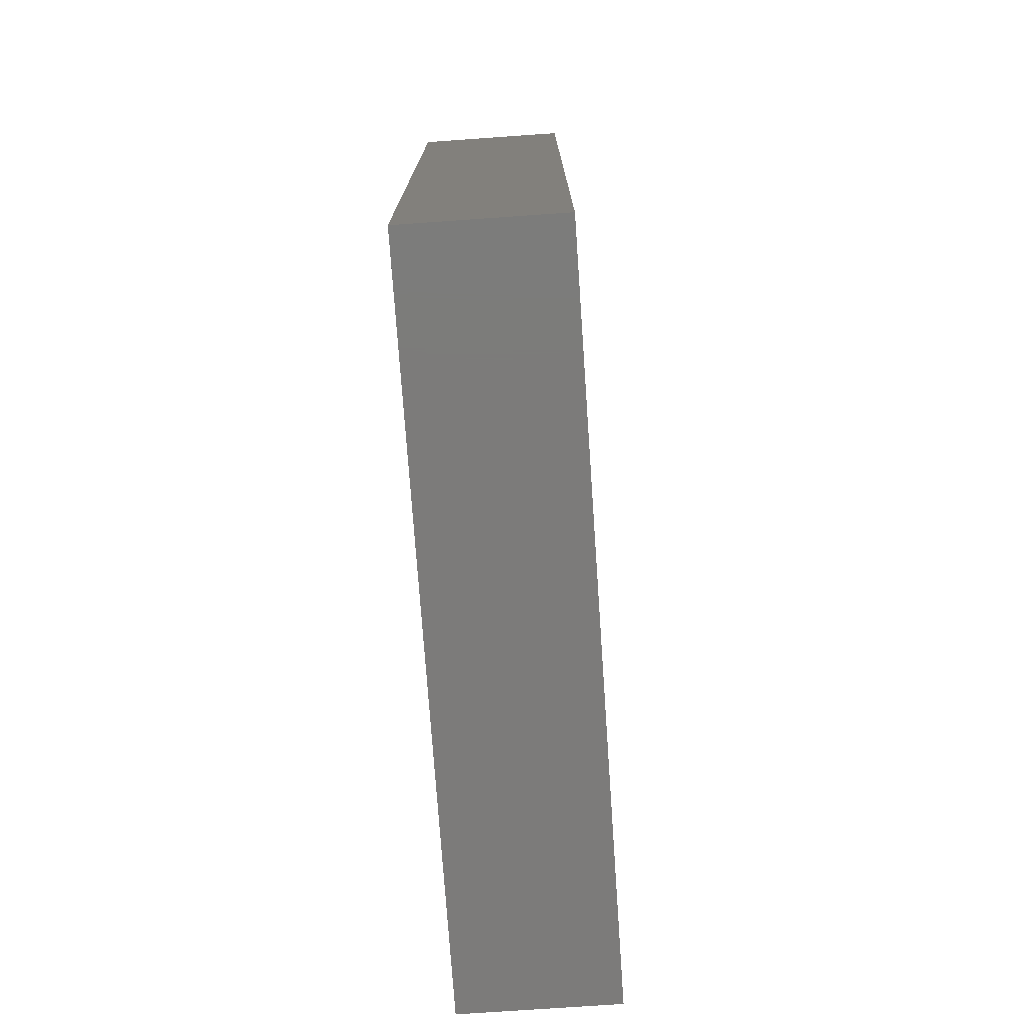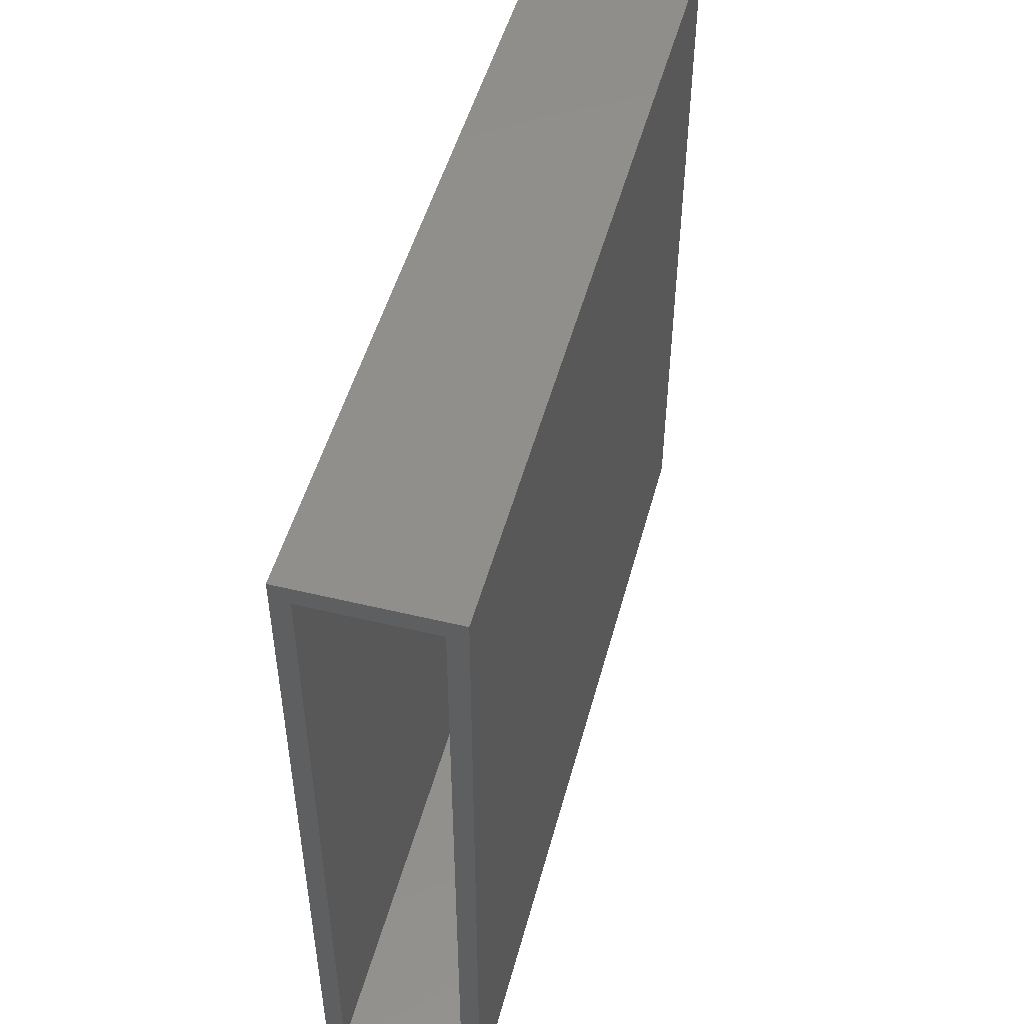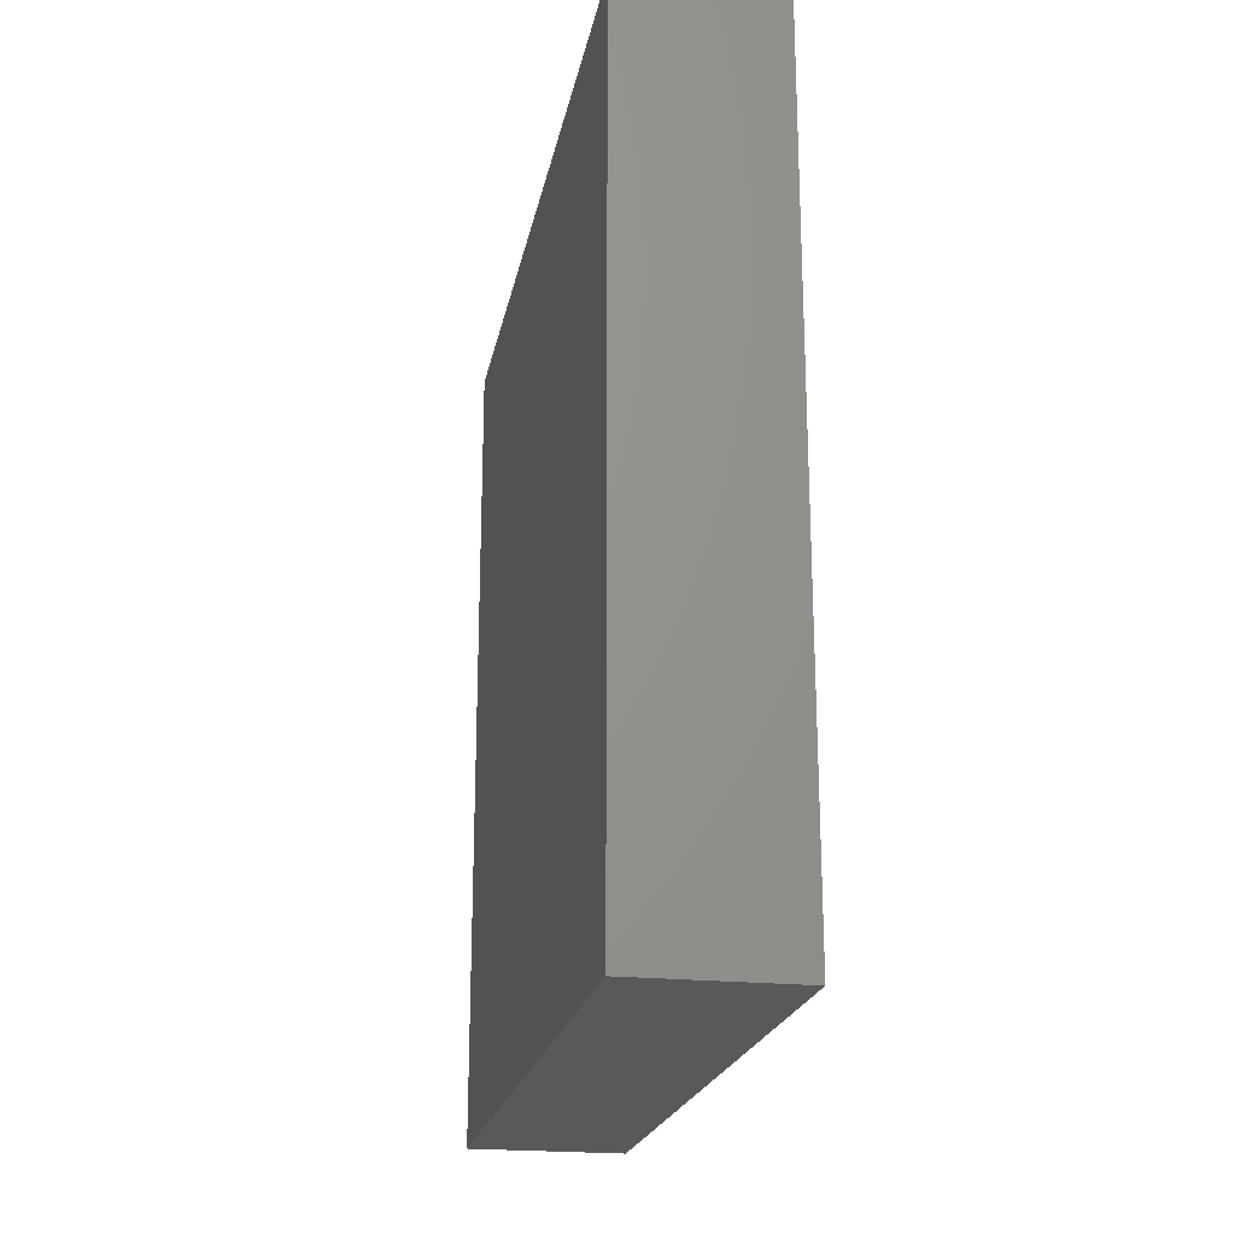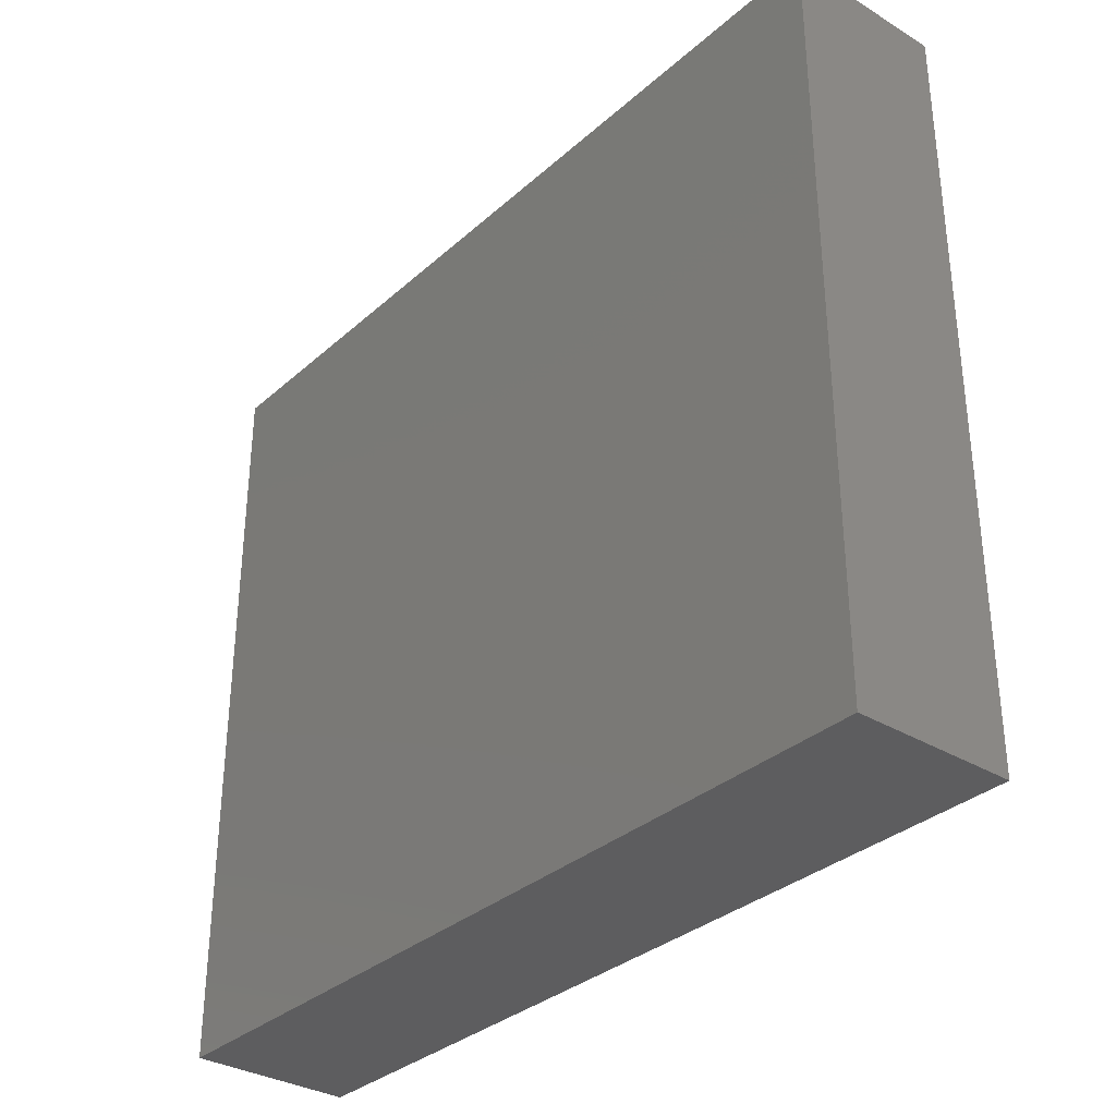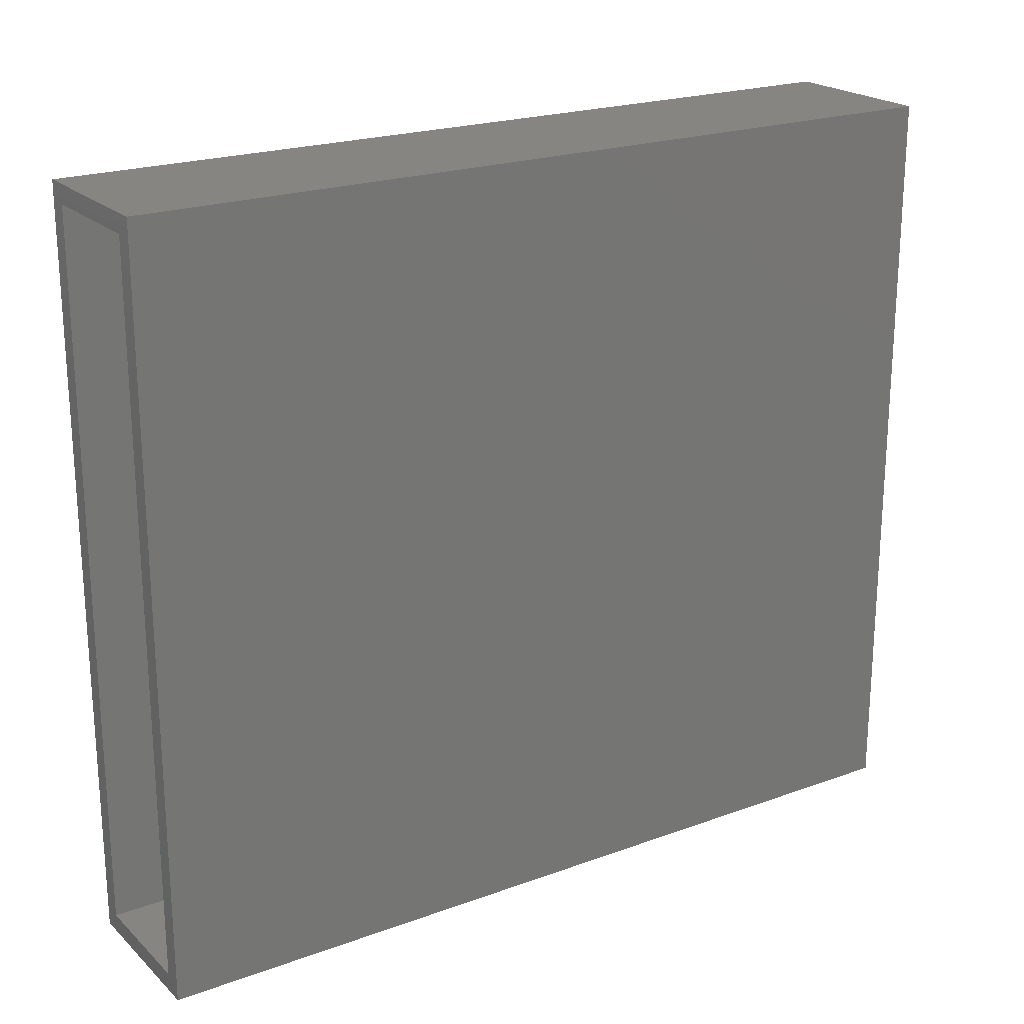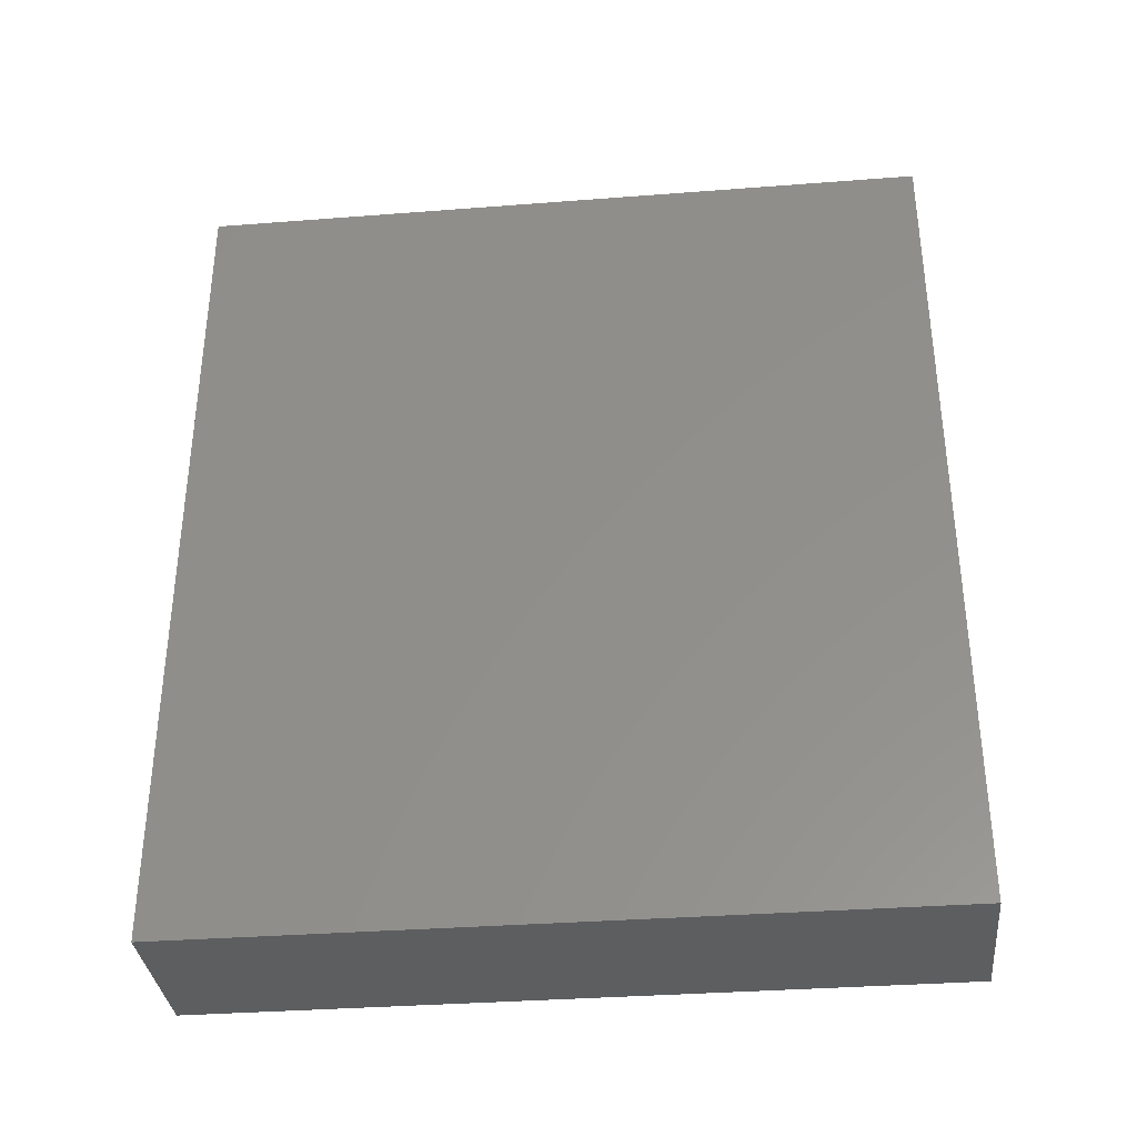
<metadata>
{"format":"stl","ext":"stl","renderer":"f3d","projection":"perspective","resolution":1024,"background":"white","views":[{"elev":-74.8,"azim":4.0,"up":"+Z"},{"elev":49.7,"azim":14.9,"up":"+Y"},{"elev":-21.7,"azim":-10.8,"up":"+Z"},{"elev":-33.1,"azim":140.2,"up":"+Y"},{"elev":21.5,"azim":57.2,"up":"+Y"},{"elev":-34.6,"azim":-84.1,"up":"+Z"}]}
</metadata>
<code>
# stl→obj: 16 verts, 28 faces
v -13 0 0
v 0 61 0
v 0 0 0
v -13 61 0
v -13 61 69
v -13 0 69
v 0 61 69
v -1.5 59.5 69
v 0 0 69
v -11.5 59.5 69
v -11.5 1.5 69
v -1.5 1.5 69
v -11.5 59.5 1.5
v -1.5 1.5 1.5
v -1.5 59.5 1.5
v -11.5 1.5 1.5
f 1 2 3
f 2 1 4
f 1 5 4
f 5 1 6
f 7 8 9
f 7 10 8
f 10 5 11
f 5 10 7
f 12 9 8
f 11 9 12
f 11 6 9
f 6 11 5
f 9 2 7
f 2 9 3
f 1 9 6
f 9 1 3
f 2 5 7
f 5 2 4
f 13 14 15
f 14 13 16
f 11 13 10
f 13 11 16
f 13 8 10
f 8 13 15
f 14 8 15
f 8 14 12
f 14 11 12
f 11 14 16

</code>
